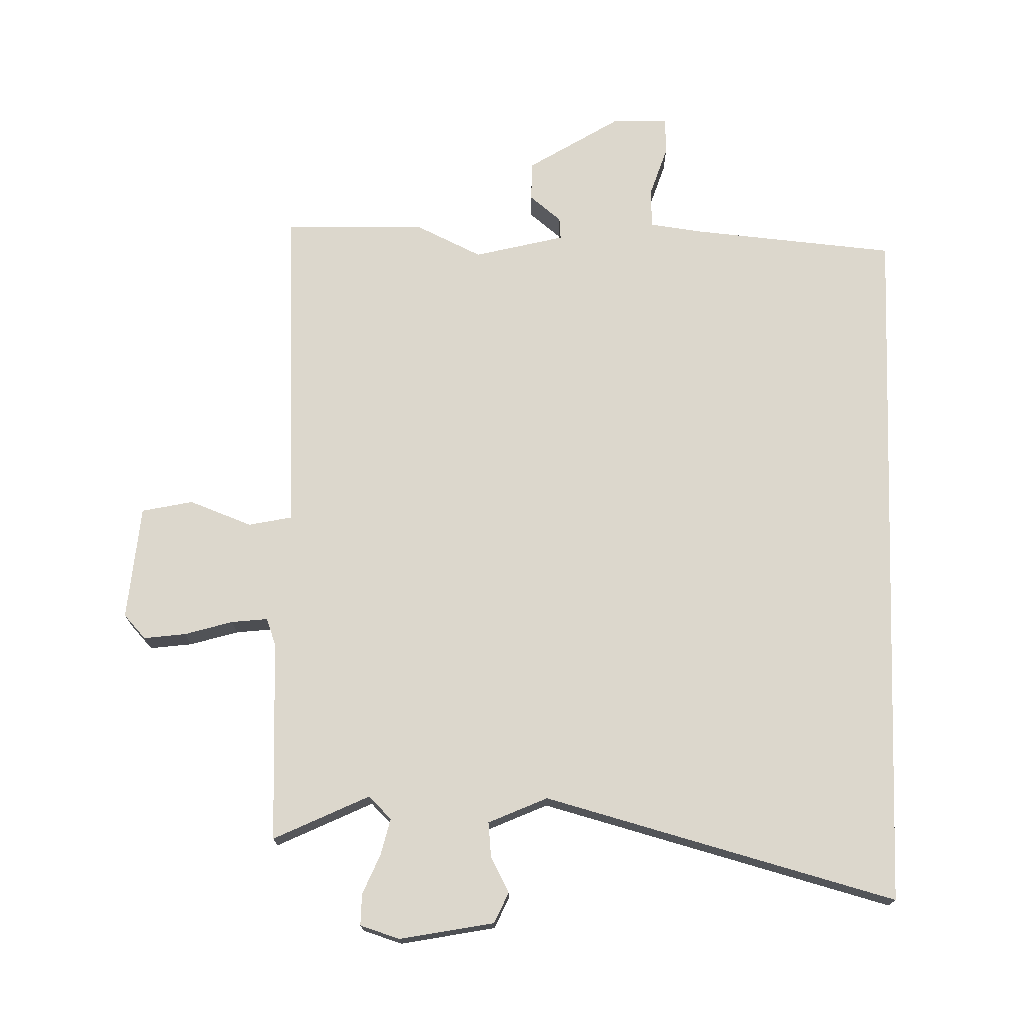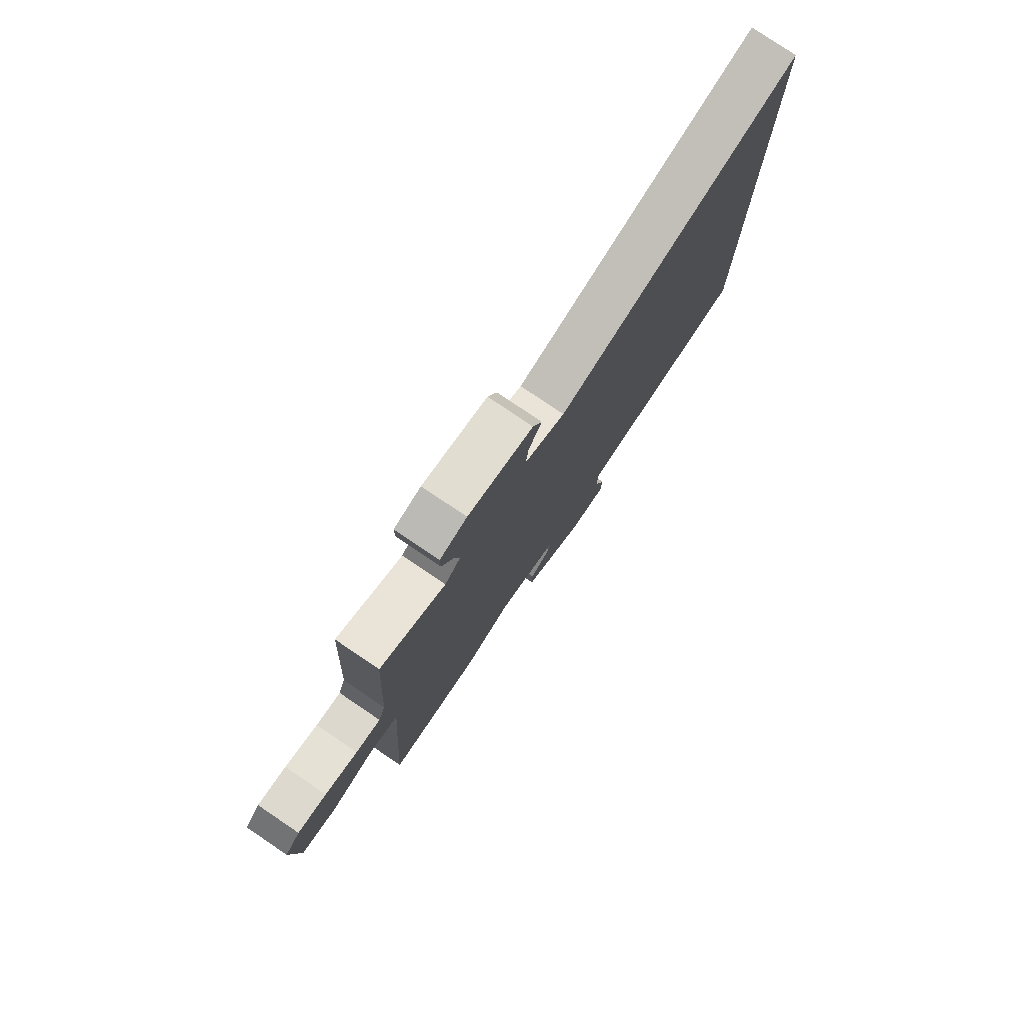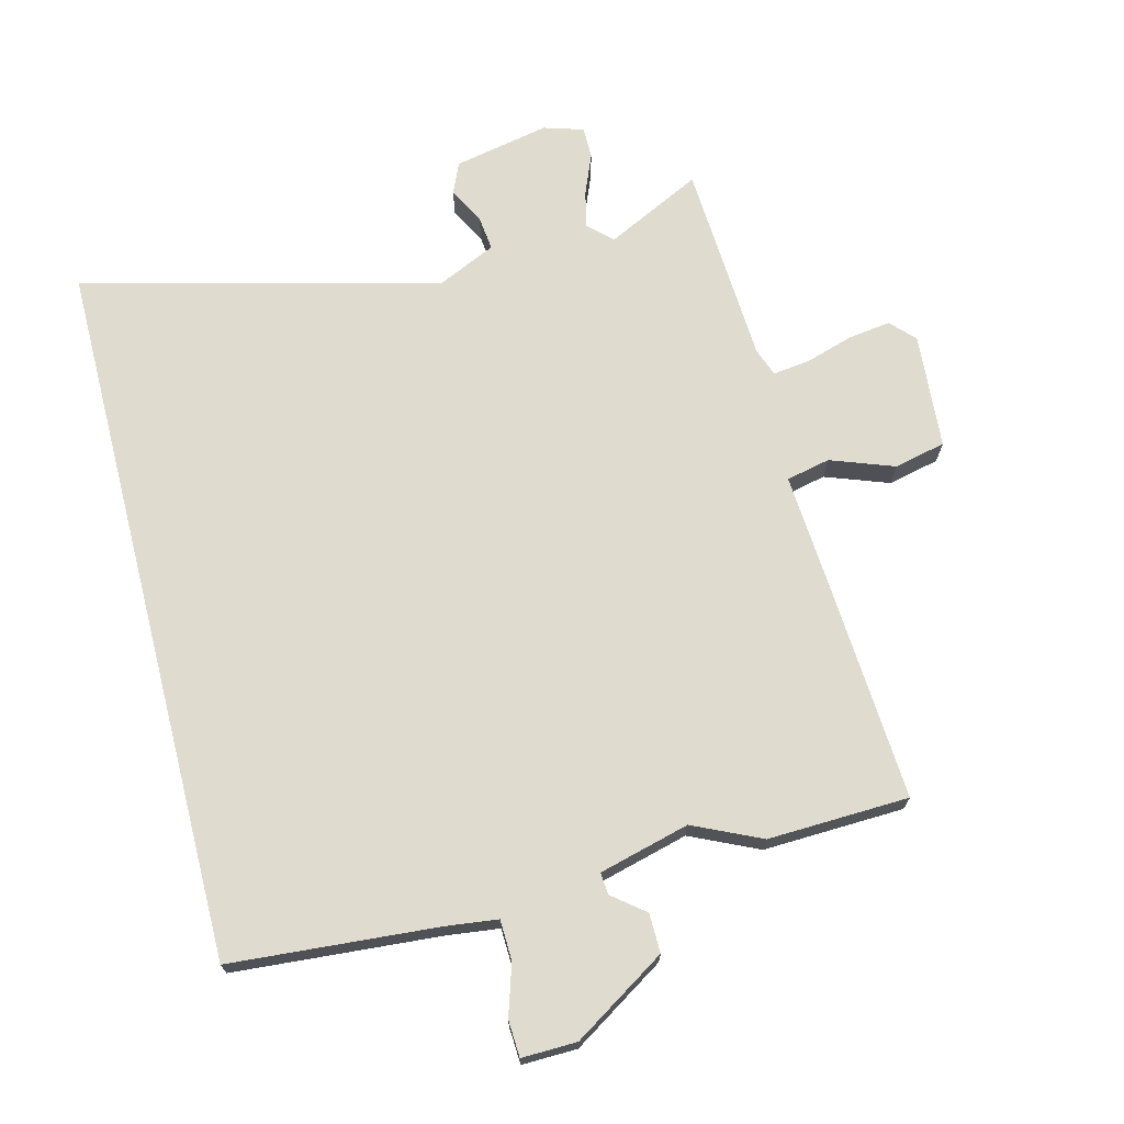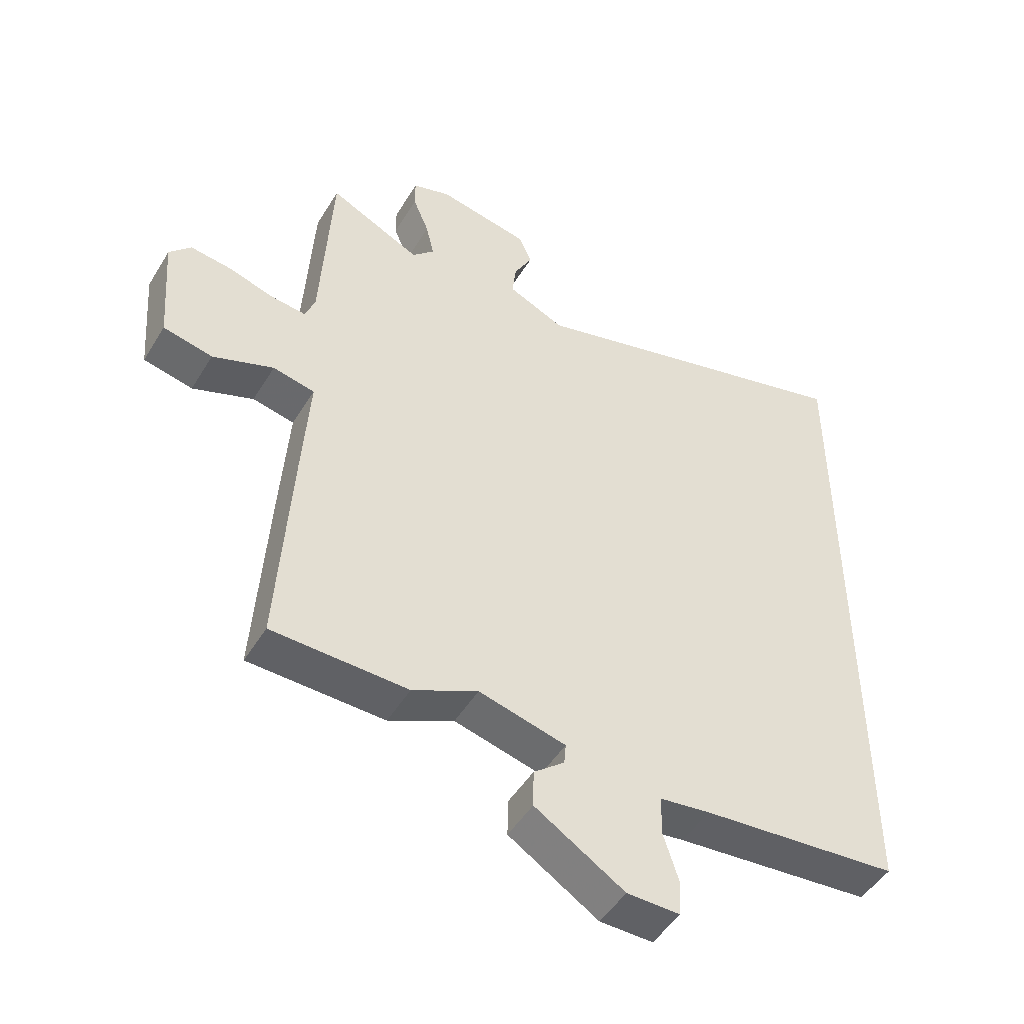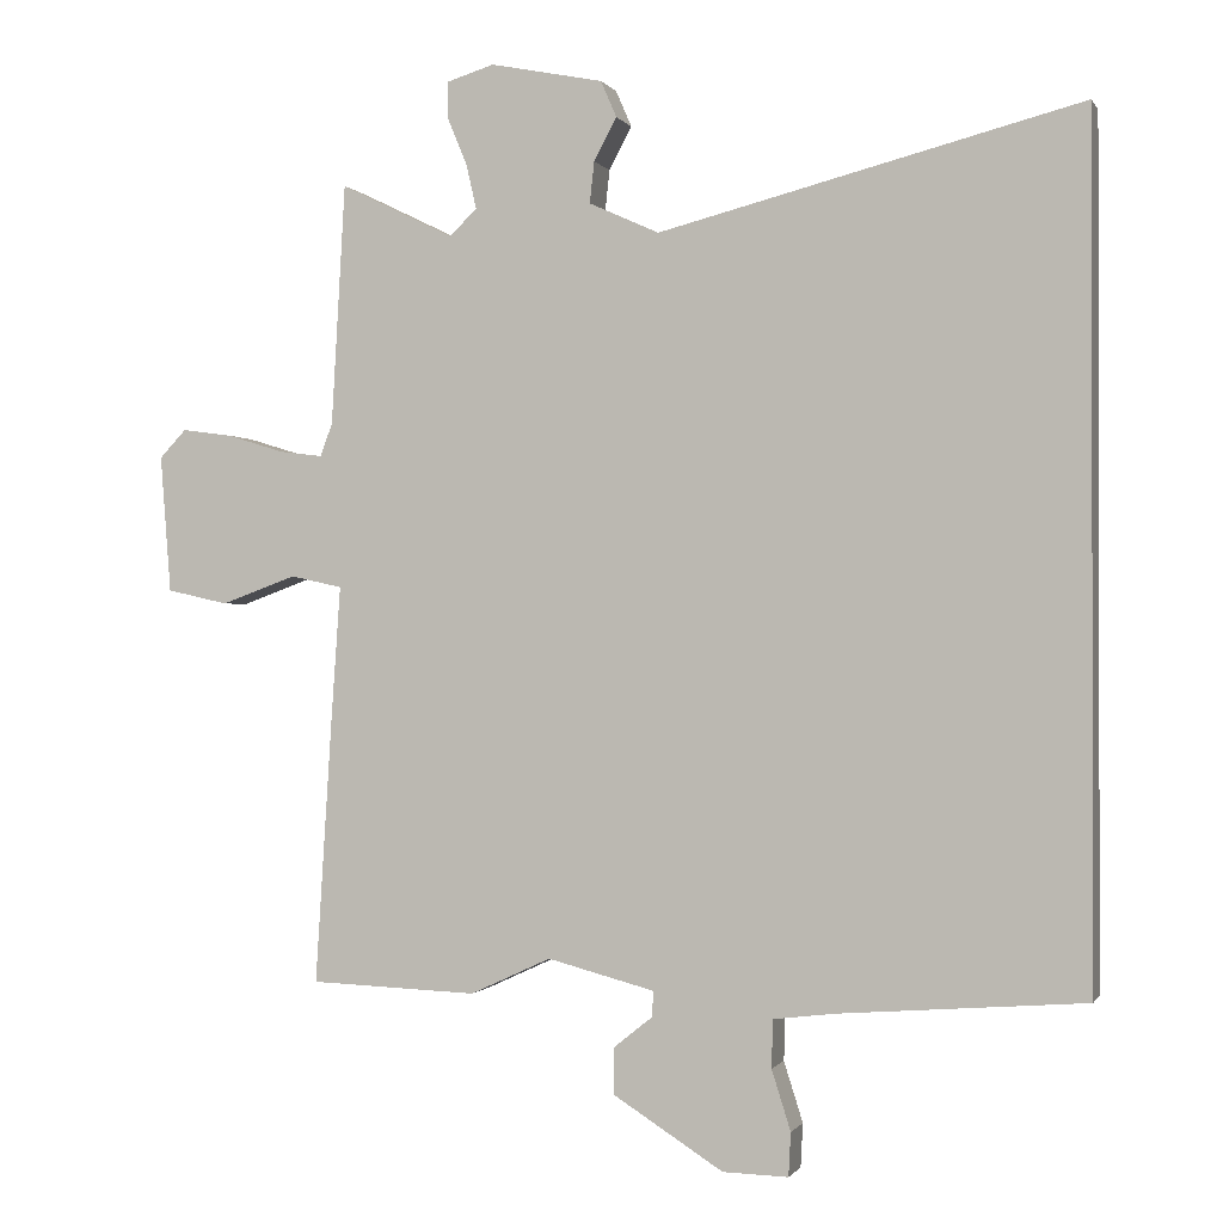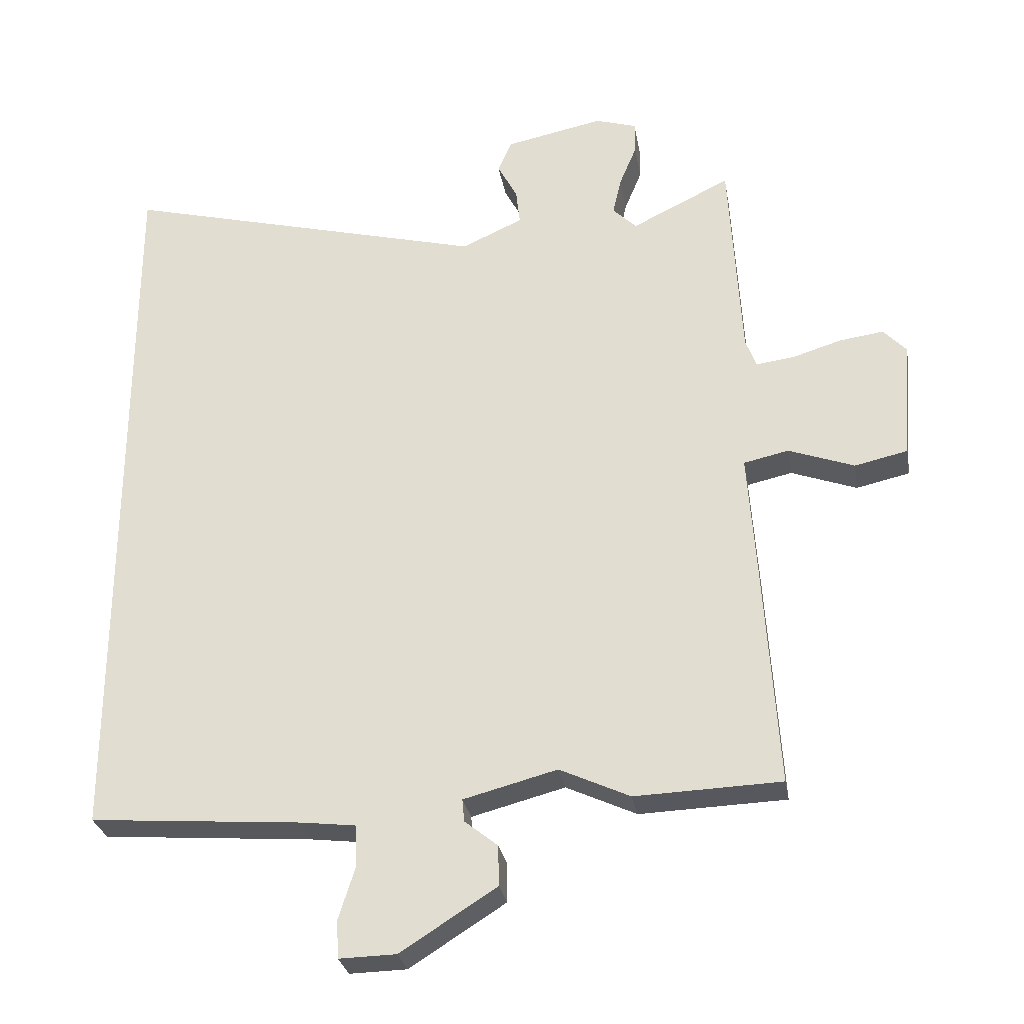
<metadata>
{"format":"obj","ext":"obj","renderer":"f3d","projection":"perspective","resolution":1024,"background":"white","views":[{"elev":72.9,"azim":2.0,"up":"+Y"},{"elev":79.0,"azim":-56.0,"up":"+Z"},{"elev":70.5,"azim":165.7,"up":"+Y"},{"elev":-48.2,"azim":-30.1,"up":"+Z"},{"elev":-0.6,"azim":16.5,"up":"+Z"},{"elev":-28.7,"azim":-170.3,"up":"+Z"}]}
</metadata>
<code>
v -0.487 0.07 0.56
v -0.338 0.07 0.487
v -0.302 0.07 0.522
v -0.315 0.07 0.579
v -0.341 0.07 0.642
v -0.341 0.07 0.691
v -0.279 0.07 0.71
v -0.131 0.07 0.68
v -0.11 0.07 0.632
v -0.14 0.07 0.576
v -0.146 0.07 0.522
v -0.054 0.07 0.48
v 0.5 0.07 0.622
v 0.5 0.07 -0.49
v 0.179 0.07 -0.515
v 0.097 0.07 -0.525
v 0.095 0.07 -0.588
v 0.12 0.07 -0.667
v 0.117 0.07 -0.724
v 0.031 0.07 -0.722
v -0.114 0.07 -0.63
v -0.113 0.07 -0.569
v -0.063 0.07 -0.529
v -0.06 0.07 -0.495
v -0.201 0.07 -0.458
v -0.307 0.07 -0.507
v -0.527 0.07 -0.499
v -0.505 0.07 -0.148
v -0.493 0.07 0.026
v -0.561 0.07 0.041
v -0.66 0.07 0.005
v -0.74 0.07 0.023
v -0.754 0.07 0.203
v -0.719 0.07 0.24
v -0.653 0.07 0.231
v -0.578 0.07 0.208
v -0.521 0.07 0.201
v -0.505 0.07 0.244
v -0.487 0 0.56
v -0.338 0 0.487
v -0.302 0 0.522
v -0.315 0 0.579
v -0.341 0 0.642
v -0.341 0 0.691
v -0.279 0 0.71
v -0.131 0 0.68
v -0.11 0 0.632
v -0.14 0 0.576
v -0.146 0 0.522
v -0.054 0 0.48
v 0.5 0 0.622
v 0.5 0 -0.49
v 0.179 0 -0.515
v 0.097 0 -0.525
v 0.095 0 -0.588
v 0.12 0 -0.667
v 0.117 0 -0.724
v 0.031 0 -0.722
v -0.114 0 -0.63
v -0.113 0 -0.569
v -0.063 0 -0.529
v -0.06 0 -0.495
v -0.201 0 -0.458
v -0.307 0 -0.507
v -0.527 0 -0.499
v -0.505 0 -0.148
v -0.493 0 0.026
v -0.561 0 0.041
v -0.66 0 0.005
v -0.74 0 0.023
v -0.754 0 0.203
v -0.719 0 0.24
v -0.653 0 0.231
v -0.578 0 0.208
v -0.521 0 0.201
v -0.505 0 0.244
f 33 34 35 36
f 33 36 37
f 30 31 32 33
f 29 30 33 37
f 26 27 28 29
f 25 26 29 37
f 24 25 37 38
f 20 21 22 23
f 20 23 24
f 17 18 19 20
f 16 17 20 24
f 15 16 24 38
f 12 13 14 15
f 11 12 15 38
f 7 8 9 10
f 4 5 6 7
f 3 4 7 10
f 2 3 10 11
f 38 1 2
f 2 11 38
f 74 73 72 71
f 75 74 71
f 71 70 69 68
f 75 71 68 67
f 67 66 65 64
f 75 67 64 63
f 76 75 63 62
f 61 60 59 58
f 62 61 58
f 58 57 56 55
f 62 58 55 54
f 76 62 54 53
f 53 52 51 50
f 76 53 50 49
f 48 47 46 45
f 45 44 43 42
f 48 45 42 41
f 49 48 41 40
f 40 39 76
f 76 49 40
f 1 39 40 2
f 2 40 41 3
f 3 41 42 4
f 4 42 43 5
f 5 43 44 6
f 6 44 45 7
f 7 45 46 8
f 8 46 47 9
f 9 47 48 10
f 10 48 49 11
f 11 49 50 12
f 12 50 51 13
f 13 51 52 14
f 14 52 53 15
f 15 53 54 16
f 16 54 55 17
f 17 55 56 18
f 18 56 57 19
f 19 57 58 20
f 20 58 59 21
f 21 59 60 22
f 22 60 61 23
f 23 61 62 24
f 24 62 63 25
f 25 63 64 26
f 26 64 65 27
f 27 65 66 28
f 28 66 67 29
f 29 67 68 30
f 30 68 69 31
f 31 69 70 32
f 32 70 71 33
f 33 71 72 34
f 34 72 73 35
f 35 73 74 36
f 36 74 75 37
f 37 75 76 38
f 38 76 39 1

</code>
